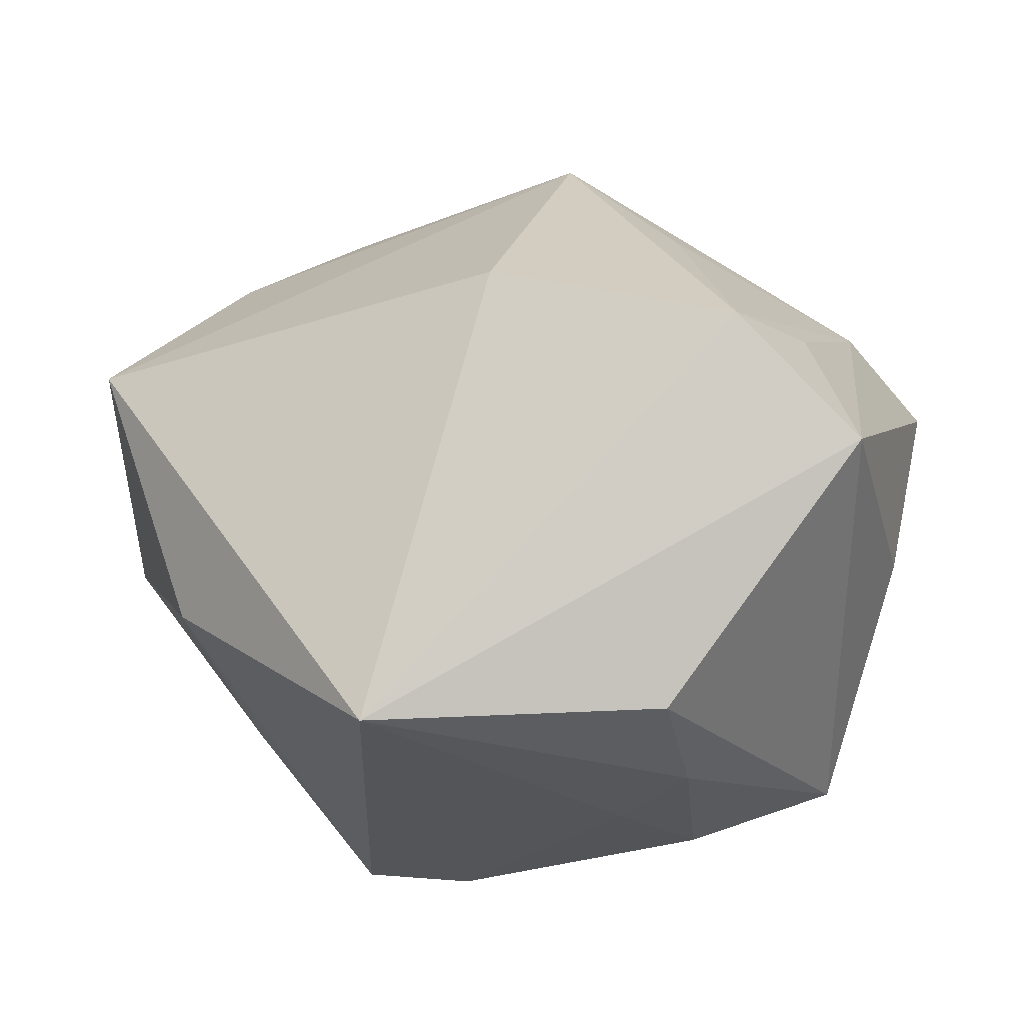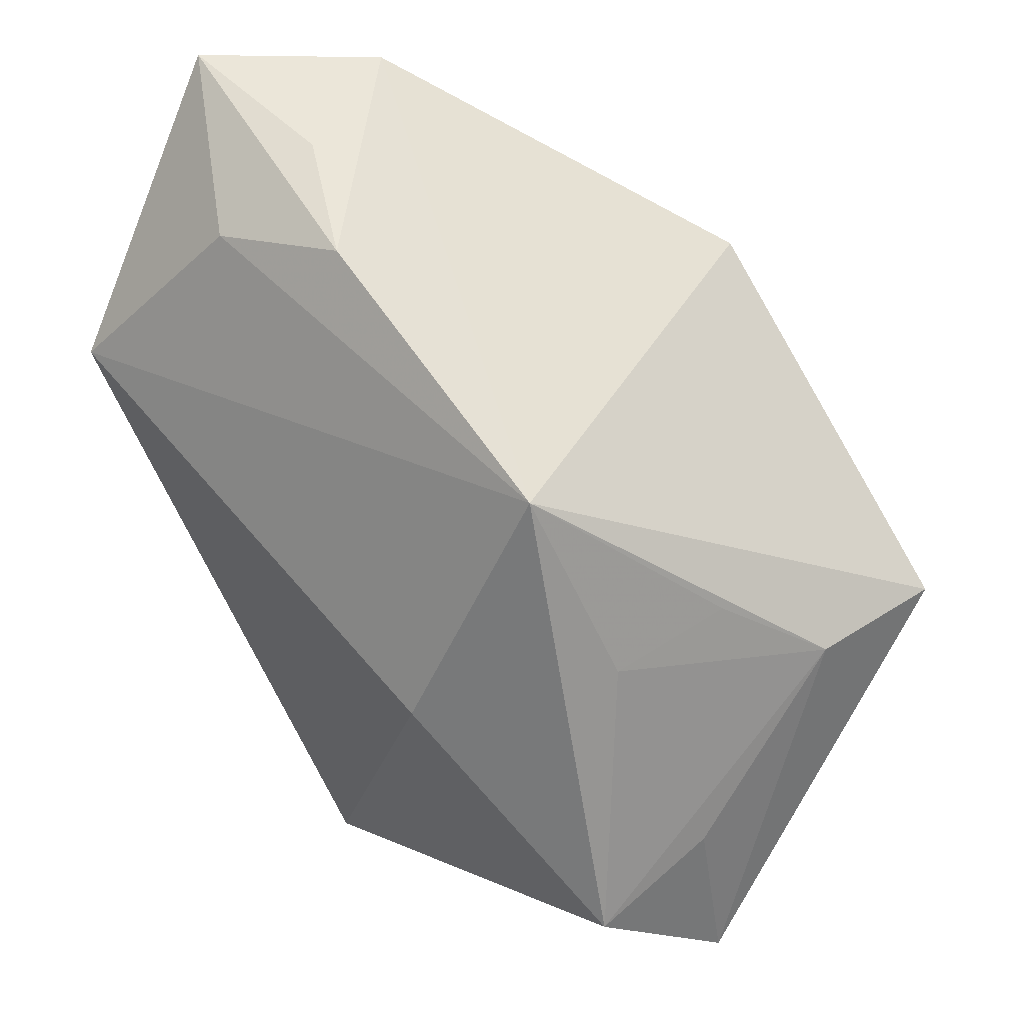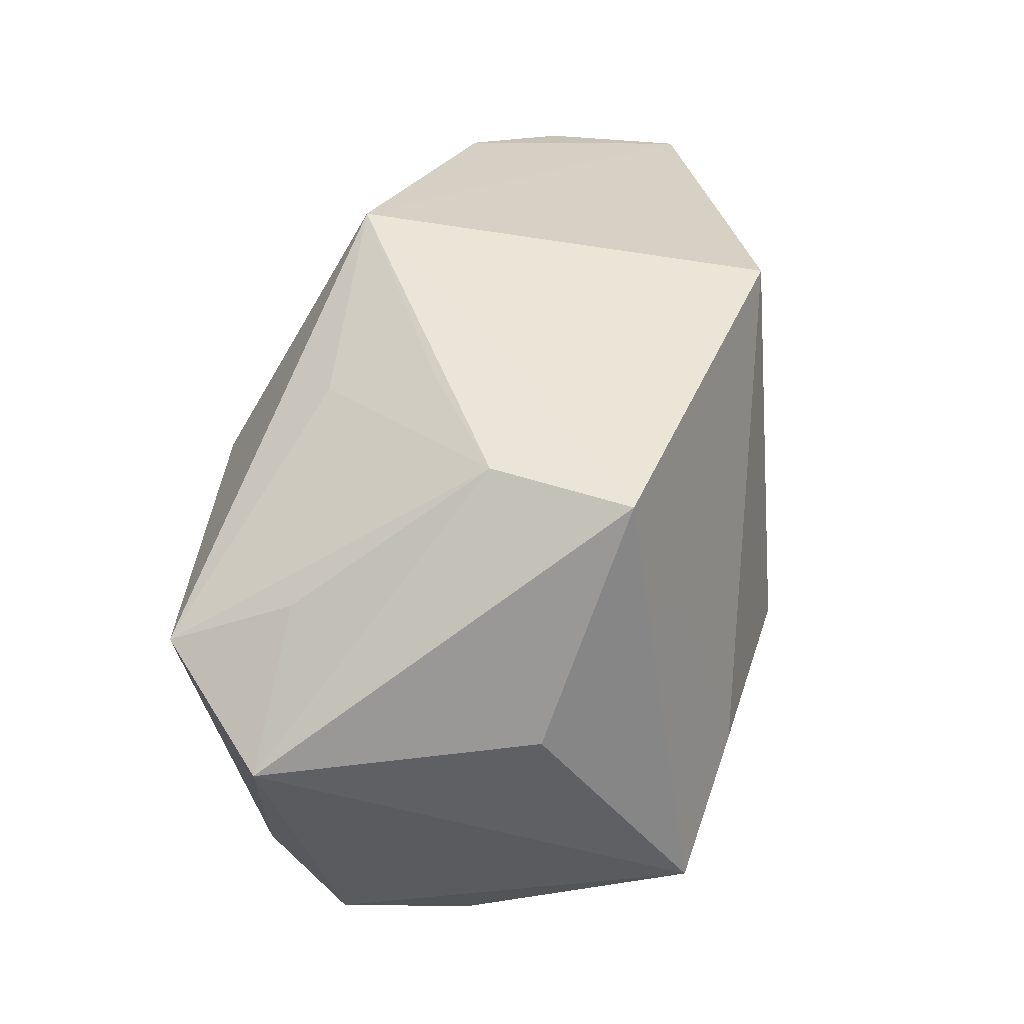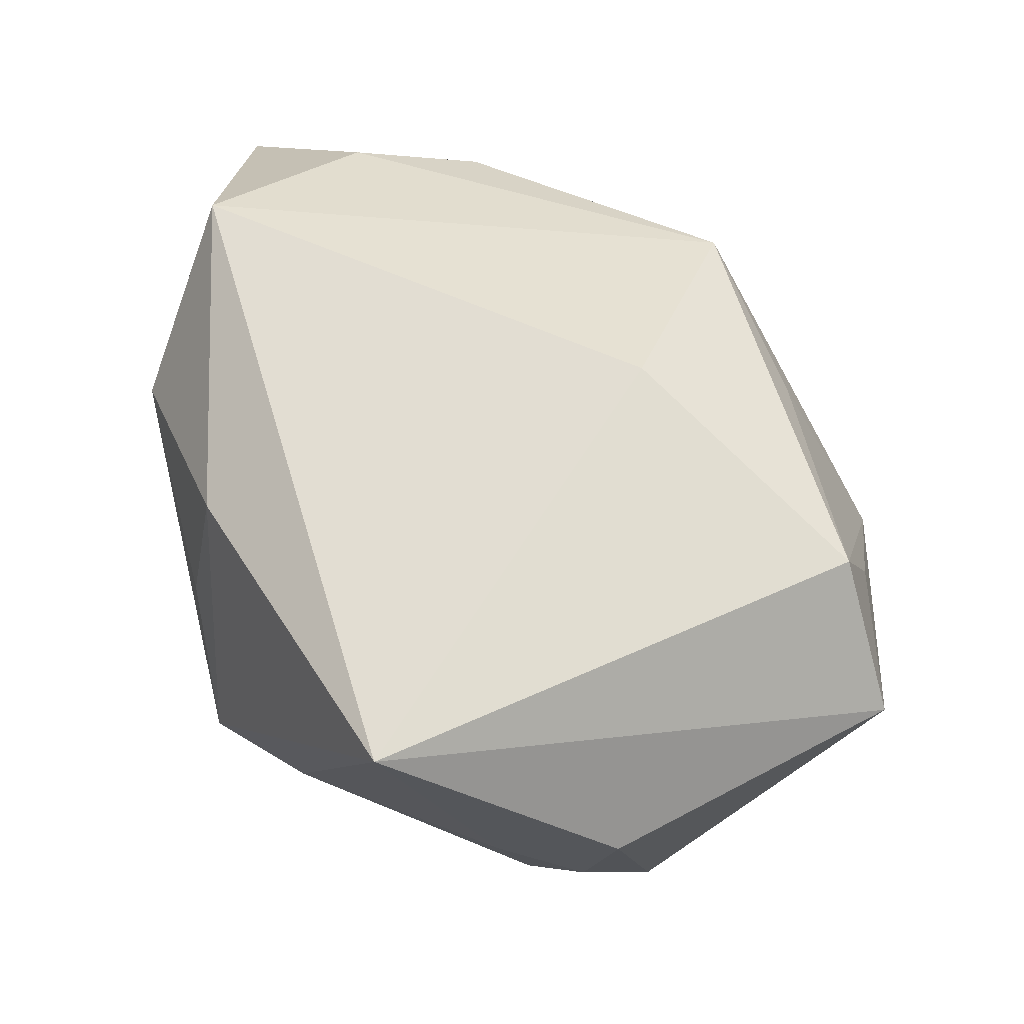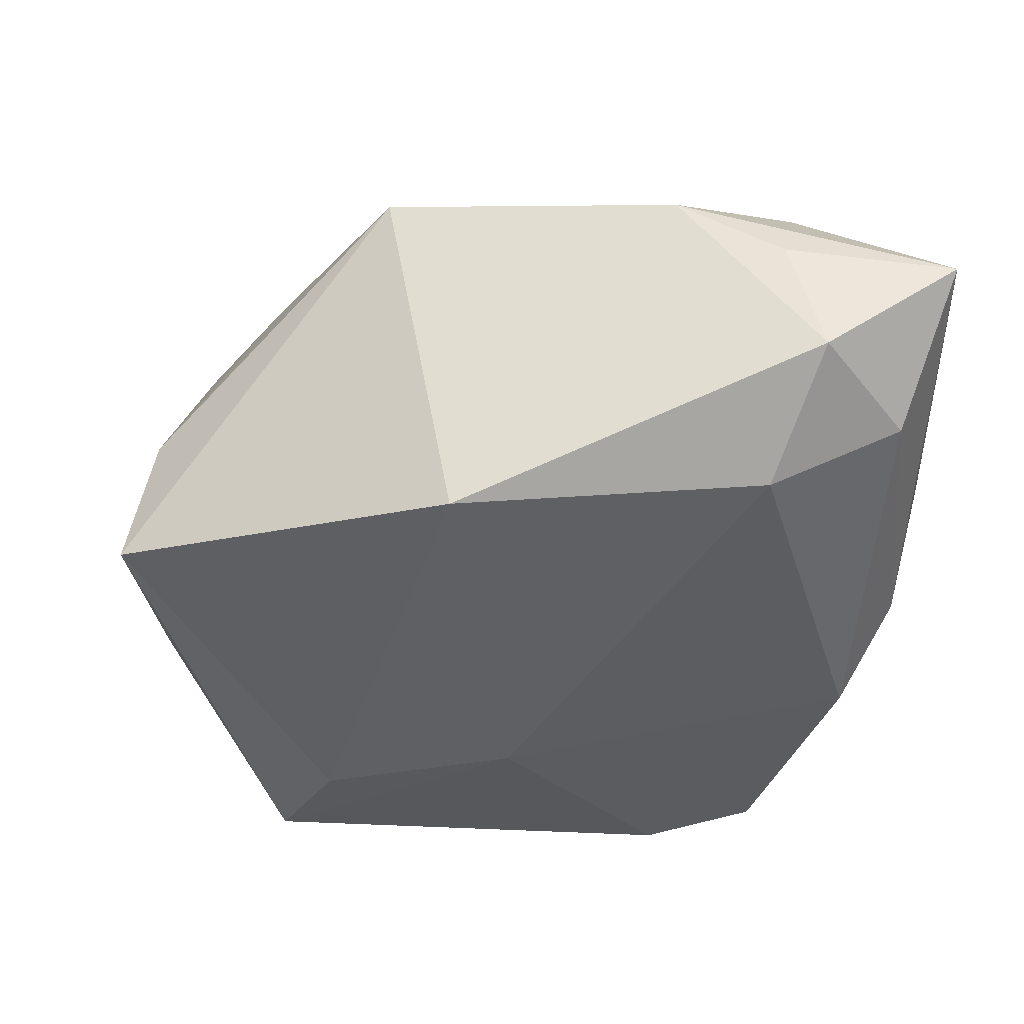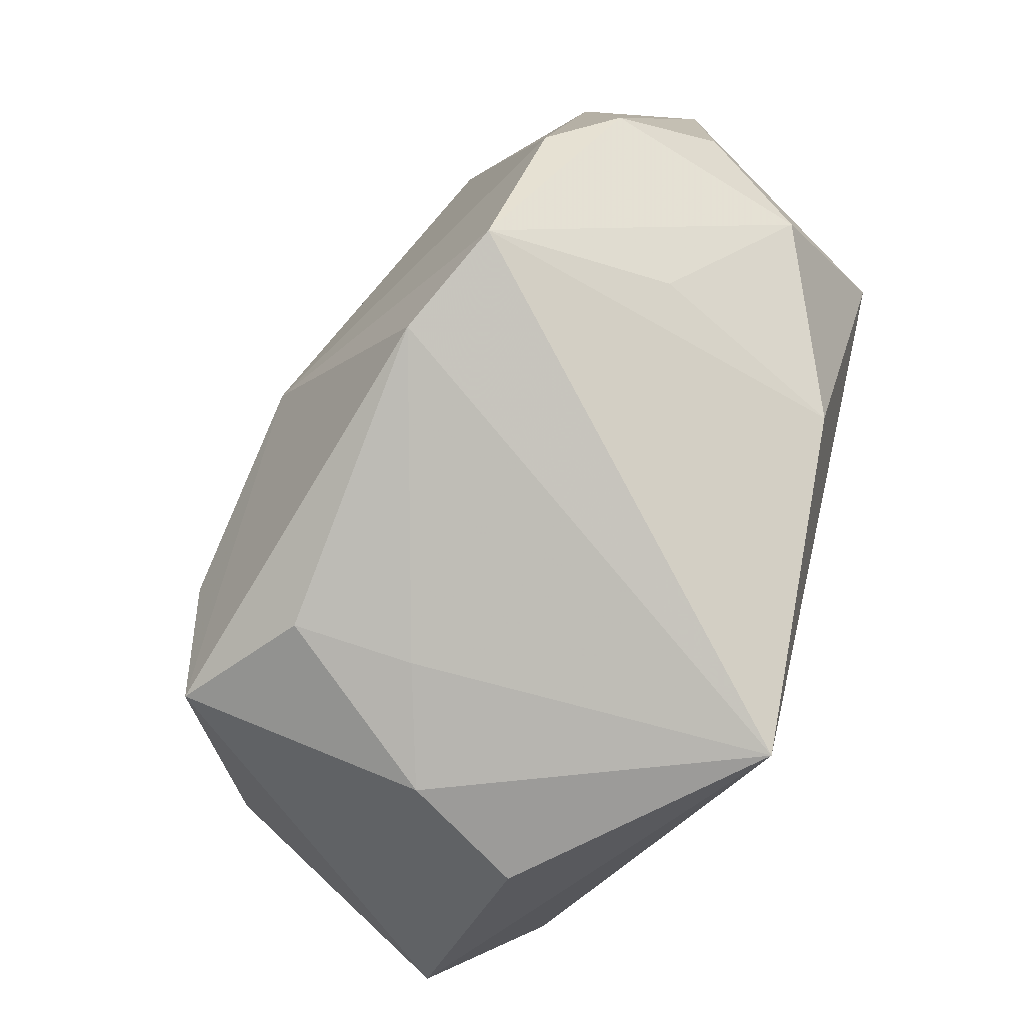
<metadata>
{"format":"obj","ext":"obj","renderer":"f3d","projection":"perspective","resolution":1024,"background":"white","views":[{"elev":-33.8,"azim":26.2,"up":"+Y"},{"elev":59.5,"azim":41.3,"up":"+Y"},{"elev":12.1,"azim":97.7,"up":"+Y"},{"elev":68.7,"azim":17.4,"up":"+Z"},{"elev":-45.3,"azim":179.4,"up":"+Z"},{"elev":-75.8,"azim":-122.8,"up":"+Y"}]}
</metadata>
<code>
v 0.03145 0.007875 -0.01265
v 0.0154 -0.02732 0.001143
v 0.02013 0.01358 0.01035
v -0.01165 0.02944 0.004476
v -0.02189 0.02891 -0.01113
v 0.000963 -0.006653 -0.02101
v -0.0114 -0.02245 -0.01667
v -0.02283 -0.01324 -0.001843
v -0.03064 -3.954e-05 0.005398
v -0.0195 0.02965 -0.001236
v 0.01569 -0.01272 -0.01862
v 0.007911 -0.02638 -0.004008
v 0.02992 -0.009323 -0.0063
v 0.02935 0.009865 -0.002646
v 0.005421 0.02093 -0.01996
v -0.02051 -0.01117 0.01376
v -0.02861 0.01291 0.01588
v 0.01076 0.02536 0.009294
v 0.01771 -0.02679 0.01032
v 0.02813 -0.003307 0.02042
v -0.03027 8.434e-05 -0.01035
v -0.0005306 -0.02828 0.02042
v 0.03395 -0.01119 0.01313
v 0.009095 0.007243 0.02042
v 0.02017 -0.02198 -0.01576
v 0.01033 -0.02526 -0.01222
v -0.02823 0.02054 -0.01144
v -0.03251 0.006014 -0.002476
v -0.03251 0.02875 -0.002297
v -0.02632 -0.00629 -0.01474
v -0.02112 0.02573 0.007276
v -0.01981 -0.02061 -0.01546
v 0.02992 -8.613e-05 0.01119
v 0.02291 0.01494 0.002084
v -0.01804 0.01986 -0.01667
f 22 23 20
f 22 32 7
f 7 32 6
f 4 31 18
f 29 31 4
f 1 15 18
f 35 15 6
f 24 20 18
f 22 20 24
f 8 9 32
f 17 31 29
f 22 24 17
f 29 28 17
f 17 28 9
f 18 31 17
f 17 24 18
f 15 35 5
f 18 15 5
f 5 4 18
f 25 7 6
f 14 1 18
f 23 1 14
f 6 32 30
f 30 35 6
f 22 17 16
f 16 17 9
f 9 8 16
f 16 32 22
f 16 8 32
f 29 4 10
f 10 5 29
f 4 5 10
f 7 25 26
f 6 15 11
f 11 25 6
f 15 1 11
f 1 25 11
f 13 1 23
f 23 25 13
f 13 25 1
f 18 20 3
f 20 14 3
f 33 20 23
f 23 14 33
f 33 14 20
f 35 30 27
f 29 5 27
f 27 5 35
f 22 7 12
f 7 26 12
f 34 14 18
f 18 3 34
f 34 3 14
f 21 27 30
f 9 28 21
f 21 28 29
f 29 27 21
f 32 9 21
f 21 30 32
f 19 25 23
f 19 23 22
f 2 26 25
f 25 19 2
f 2 12 26
f 22 12 2
f 2 19 22

</code>
